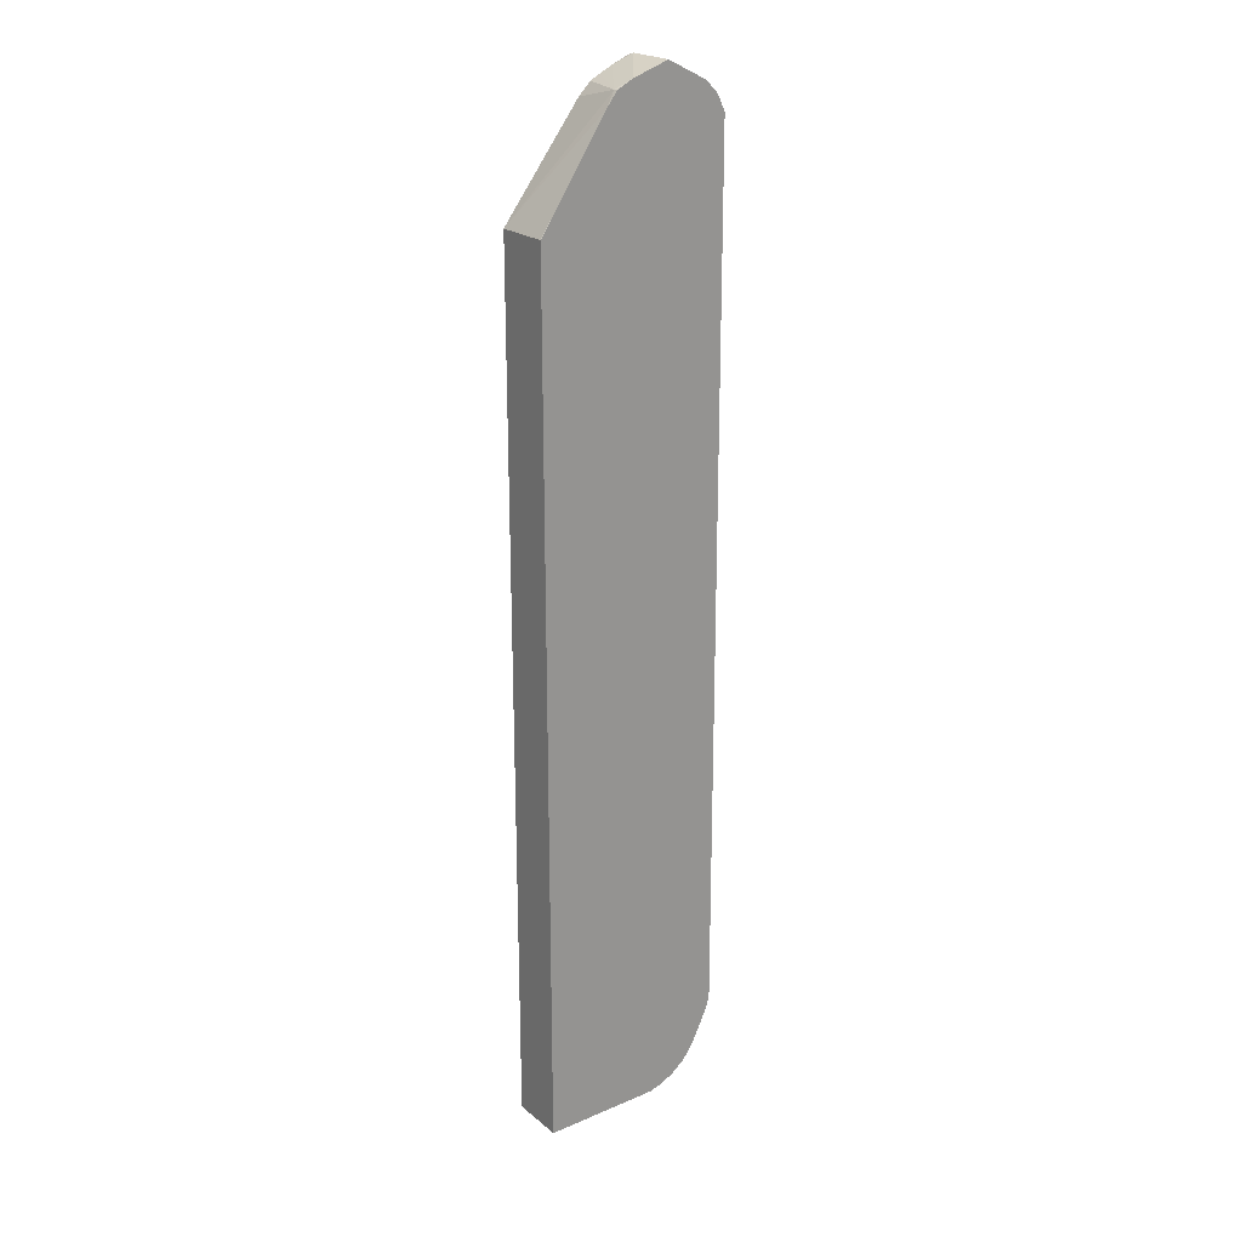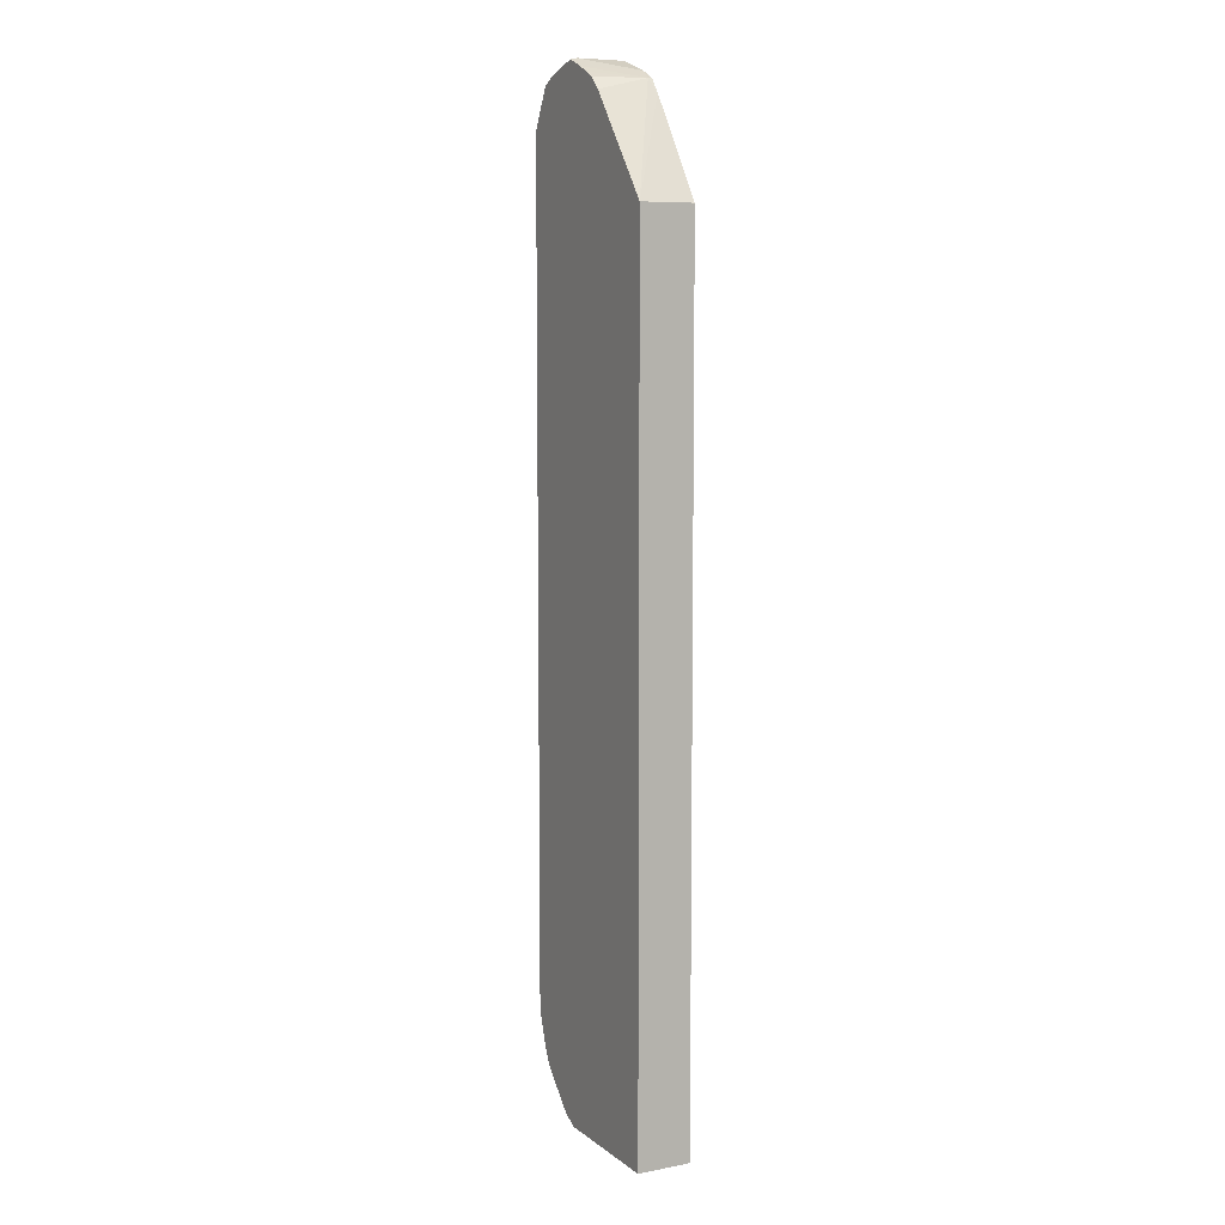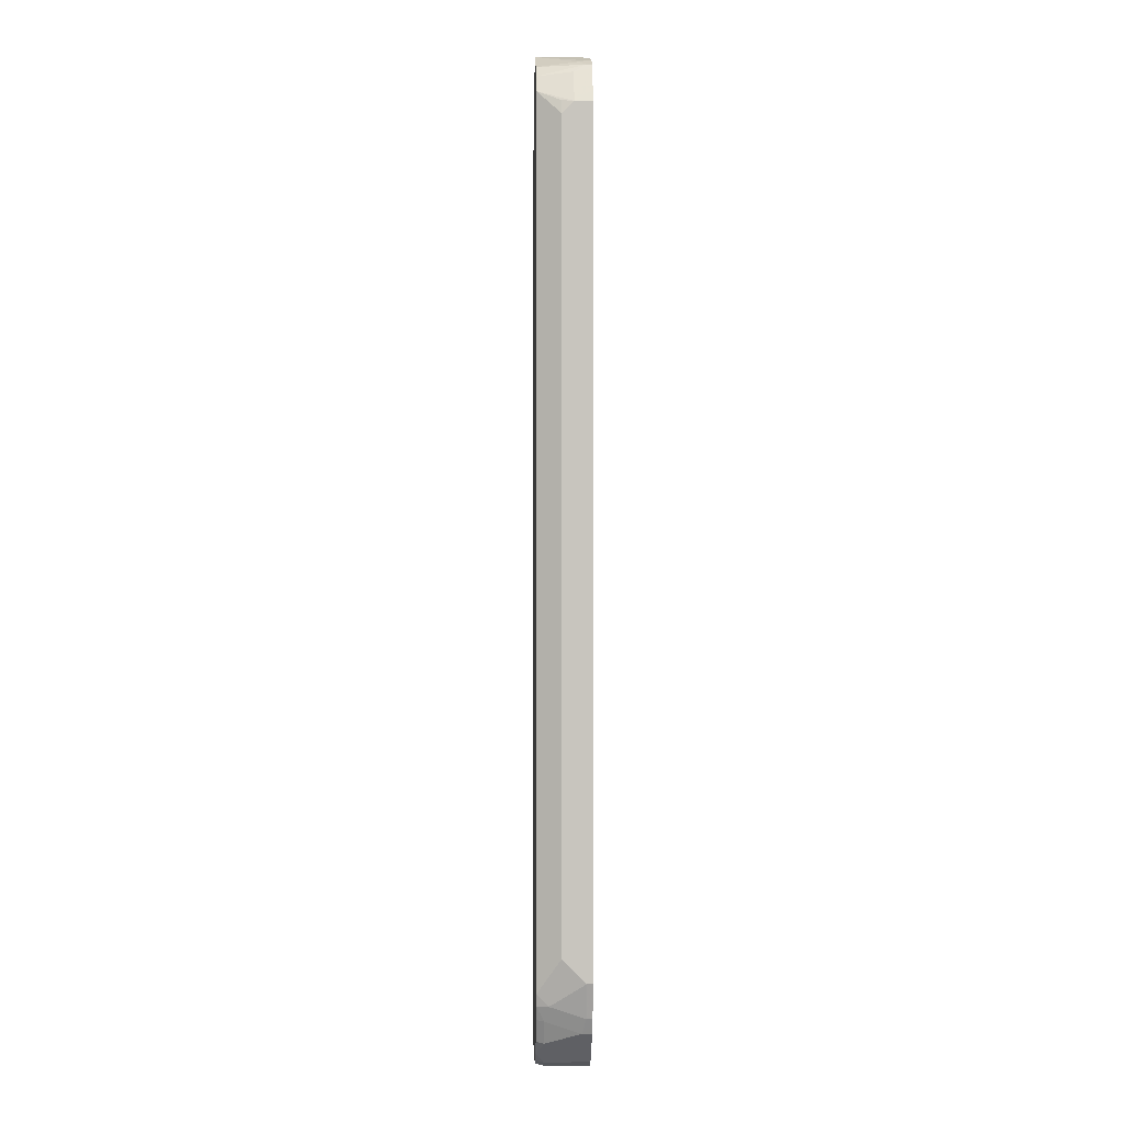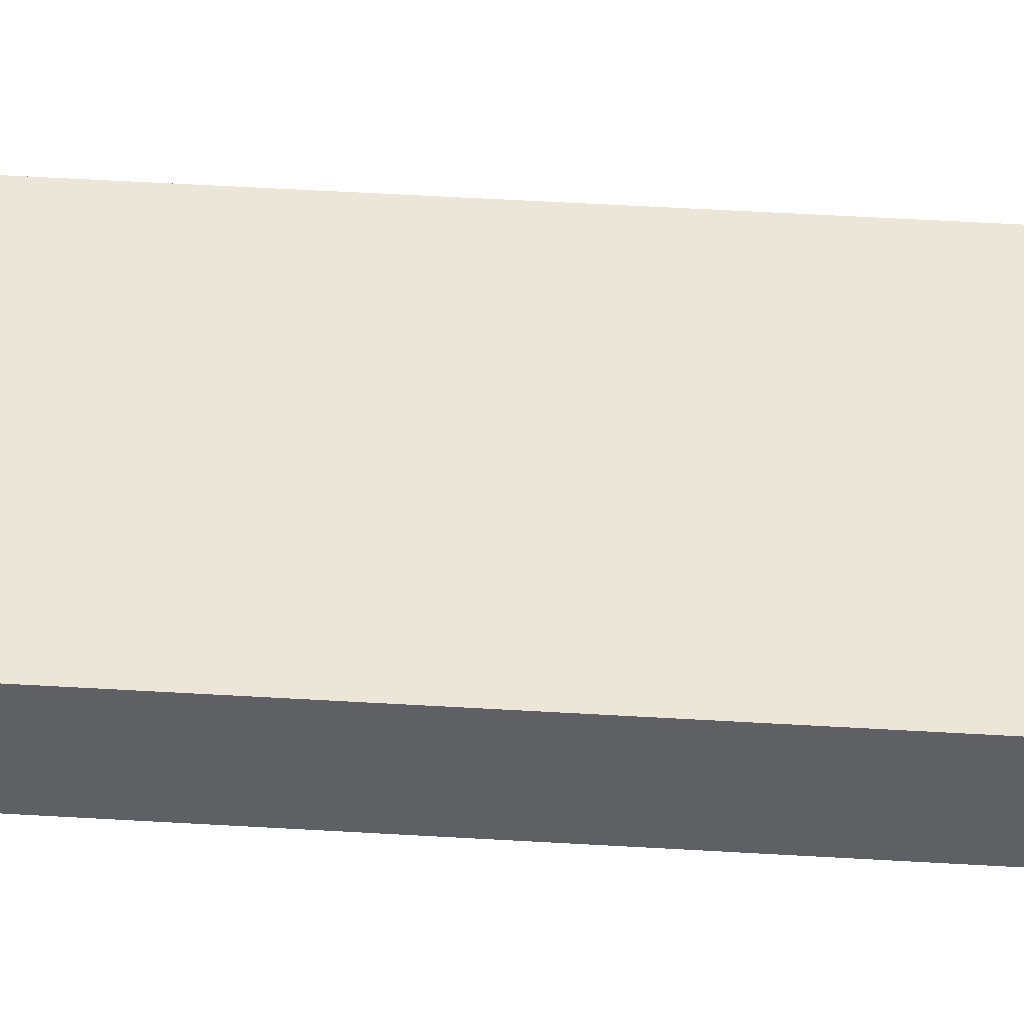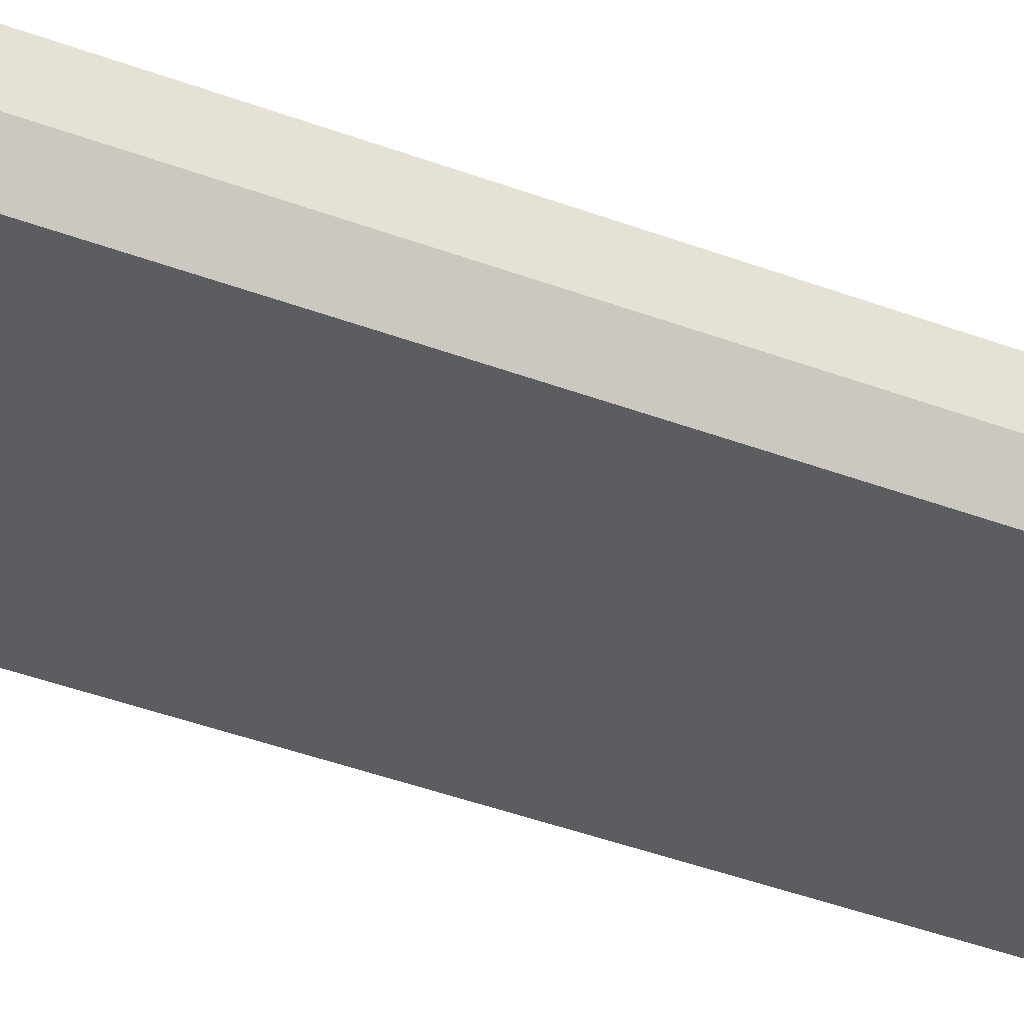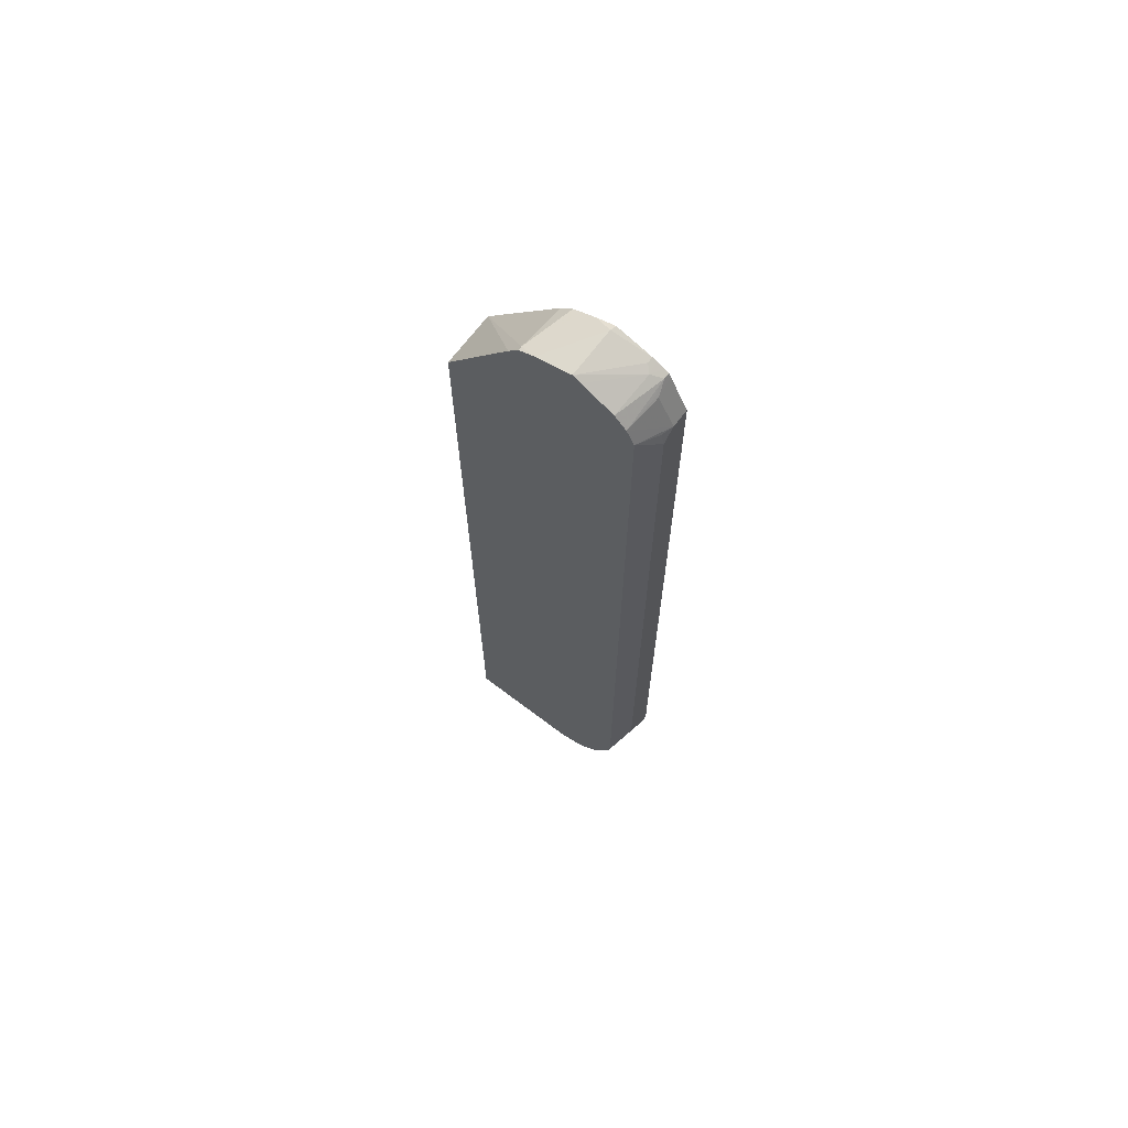
<metadata>
{"format":"obj","ext":"obj","renderer":"f3d","projection":"perspective","resolution":1024,"background":"white","views":[{"elev":22.5,"azim":143.7,"up":"+Y"},{"elev":7.9,"azim":62.1,"up":"+Y"},{"elev":-0.2,"azim":-91.8,"up":"+Y"},{"elev":46.2,"azim":94.0,"up":"+Z"},{"elev":-37.0,"azim":-116.6,"up":"+Z"},{"elev":69.0,"azim":-142.9,"up":"+Y"}]}
</metadata>
<code>
v -0.4932 -0.5425 0.2466
v -0.4768 -0.5589 0.1808
v -0.4768 -0.5754 0.1973
v -0.4768 -0.5918 0.2466
v -0.4932 -0.5425 0.2548
v -0.4932 -0.5261 0.2302
v -0.4726 -0.5754 0.1808
v -0.474 -0.5726 0.1836
v -0.4932 -0.5097 0.2137
v -0.4768 0.6247 0.1808
v -0.4658 -0.5973 0.1918
v -0.4726 -0.6001 0.2548
v -0.4768 -0.5918 0.2548
v -0.4658 -0.6137 0.2411
v -0.4932 0.6082 0.2548
v -0.4636 -0.5951 0.1808
v -0.4932 0.5918 0.2137
v -0.4891 0.6102 0.2137
v -0.4932 0.6082 0.2302
v -0.4658 0.6466 0.1808
v -0.4494 -0.6301 0.1918
v -0.4658 -0.6137 0.2548
v -0.485 0.6247 0.2548
v -0.4472 -0.628 0.1808
v -0.4686 0.6575 0.2548
v -0.4713 0.6521 0.2302
v -0.4686 0.6535 0.222
v -0.4658 0.663 0.2466
v -0.4494 0.663 0.1808
v -0.4329 -0.6466 0.1808
v -0.4165 -0.663 0.2548
v -0.4658 0.663 0.2548
v -0.4604 0.6658 0.2548
v -0.4521 0.67 0.2384
v -0.4055 0.685 0.1808
v -0.4143 -0.6609 0.1808
v -0.4165 -0.663 0.1918
v -0.4028 -0.6699 0.2548
v -0.4494 0.6713 0.2548
v -0.4439 0.674 0.2466
v -0.3946 0.6905 0.1809
v -0.3946 0.6904 0.1808
v -0.3946 -0.6699 0.1808
v -0.3946 -0.6741 0.1973
v -0.3946 -0.6741 0.2548
v -0.4439 0.674 0.2548
v -0.3452 0.674 0.1808
v -0.3945 0.6904 0.1808
v -0.3946 0.6905 0.2466
v -0.3782 -0.6739 0.1808
v -0.3781 -0.6741 0.1809
v -0.2183 -0.6741 0.2548
v -0.3962 0.6888 0.2548
v -0.3289 0.6658 0.1808
v -0.37 0.6781 0.2548
v -0.3234 0.663 0.1863
v -0.3617 -0.6741 0.1808
v -0.2183 -0.6741 0.1808
v -0.2183 0.5097 0.2548
v -0.3234 0.663 0.1808
v -0.3536 0.67 0.2548
v -0.3398 0.663 0.2548
v -0.3234 0.6466 0.2548
v -0.3091 0.6444 0.1808
v -0.2183 0.5051 0.1808
v -0.2183 0.5097 0.1809
v -0.2184 0.5097 0.1808
f 26 28 27
f 28 32 33
f 28 33 34
f 28 34 29
f 29 34 35
f 33 39 34
f 31 37 38
f 34 39 40
f 34 40 41
f 35 41 42
f 25 28 26
f 34 41 35
f 30 36 37
f 25 32 28
f 15 23 19
f 20 28 29
f 20 27 28
f 20 26 27
f 19 26 20
f 19 25 26
f 19 23 25
f 17 19 18
f 14 31 22
f 14 37 31
f 14 30 37
f 14 21 30
f 12 14 22
f 36 43 37
f 11 21 14
f 21 24 30
f 37 43 44
f 52 65 66
f 38 44 45
f 11 24 21
f 59 66 64
f 56 64 60
f 56 59 64
f 56 63 59
f 56 62 63
f 56 61 62
f 55 61 56
f 54 56 60
f 52 66 59
f 52 58 65
f 50 57 51
f 49 53 55
f 47 56 54
f 47 55 56
f 47 49 55
f 46 53 49
f 44 52 45
f 44 58 52
f 44 57 58
f 44 51 57
f 43 51 44
f 43 50 51
f 41 49 47
f 41 48 42
f 41 47 48
f 40 49 41
f 40 46 49
f 39 46 40
f 37 44 38
f 11 16 24
f 2 29 35
f 10 18 19
f 2 57 50
f 2 58 57
f 2 65 58
f 2 67 65
f 2 64 67
f 2 60 64
f 2 54 60
f 2 47 54
f 2 48 47
f 2 42 48
f 2 35 42
f 2 20 29
f 2 10 20
f 2 17 10
f 2 9 17
f 2 6 9
f 2 8 3
f 2 7 8
f 1 6 2
f 1 9 6
f 1 17 9
f 1 19 17
f 1 15 19
f 1 5 15
f 1 13 5
f 1 4 13
f 1 3 4
f 1 2 3
f 64 66 67
f 2 50 43
f 10 19 20
f 2 43 36
f 2 30 24
f 10 17 18
f 7 16 11
f 5 23 15
f 5 25 23
f 5 32 25
f 5 33 32
f 5 39 33
f 5 46 39
f 5 53 46
f 5 55 53
f 5 61 55
f 5 62 61
f 5 63 62
f 5 59 63
f 5 52 59
f 5 45 52
f 5 38 45
f 5 31 38
f 5 22 31
f 5 12 22
f 5 13 12
f 4 14 12
f 4 11 14
f 4 12 13
f 3 11 4
f 3 7 11
f 3 8 7
f 2 16 7
f 2 24 16
f 2 36 30
f 65 67 66

</code>
